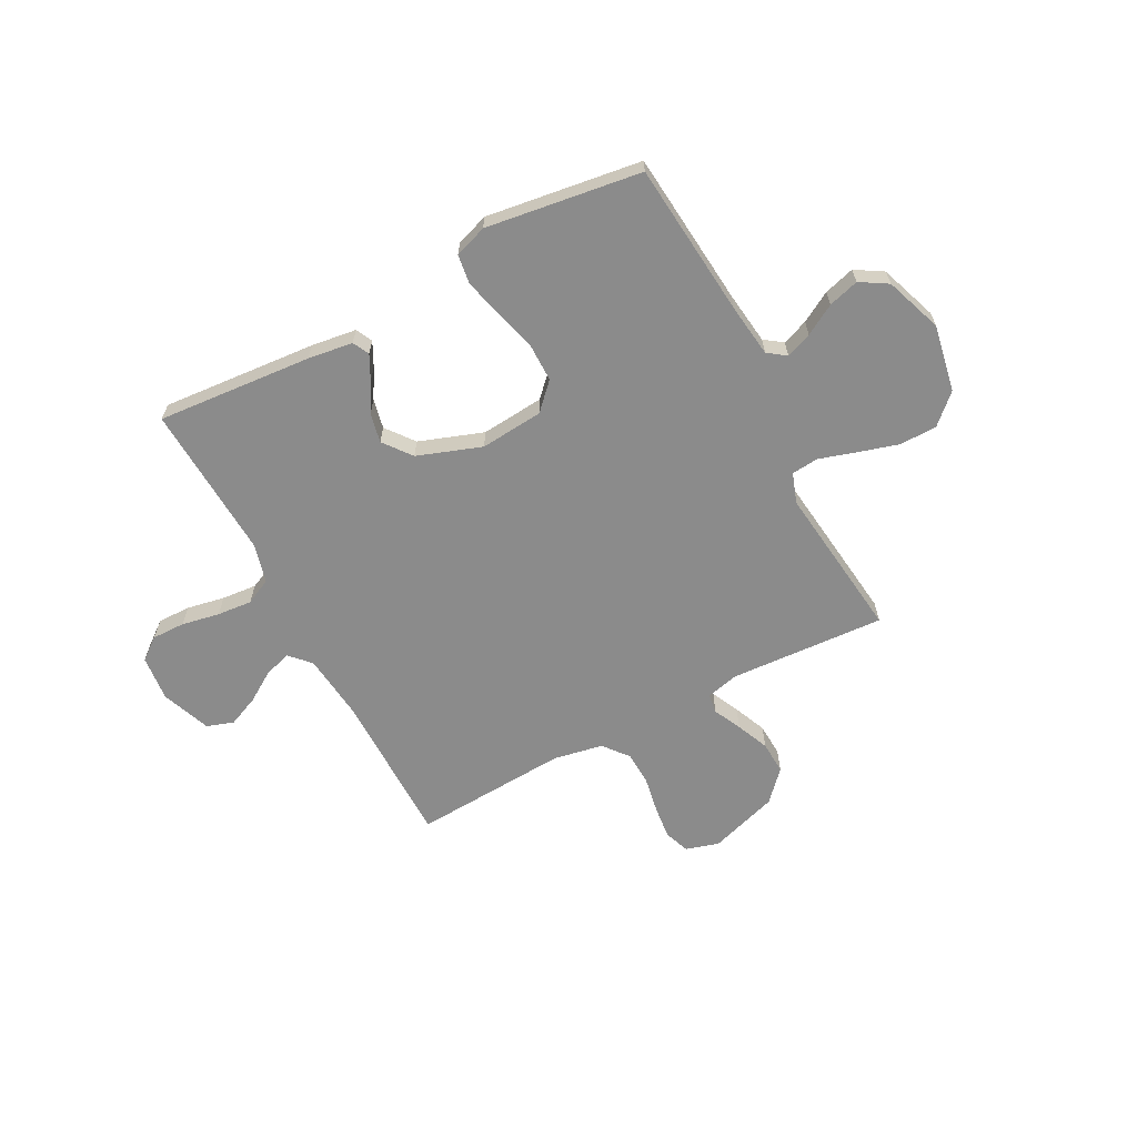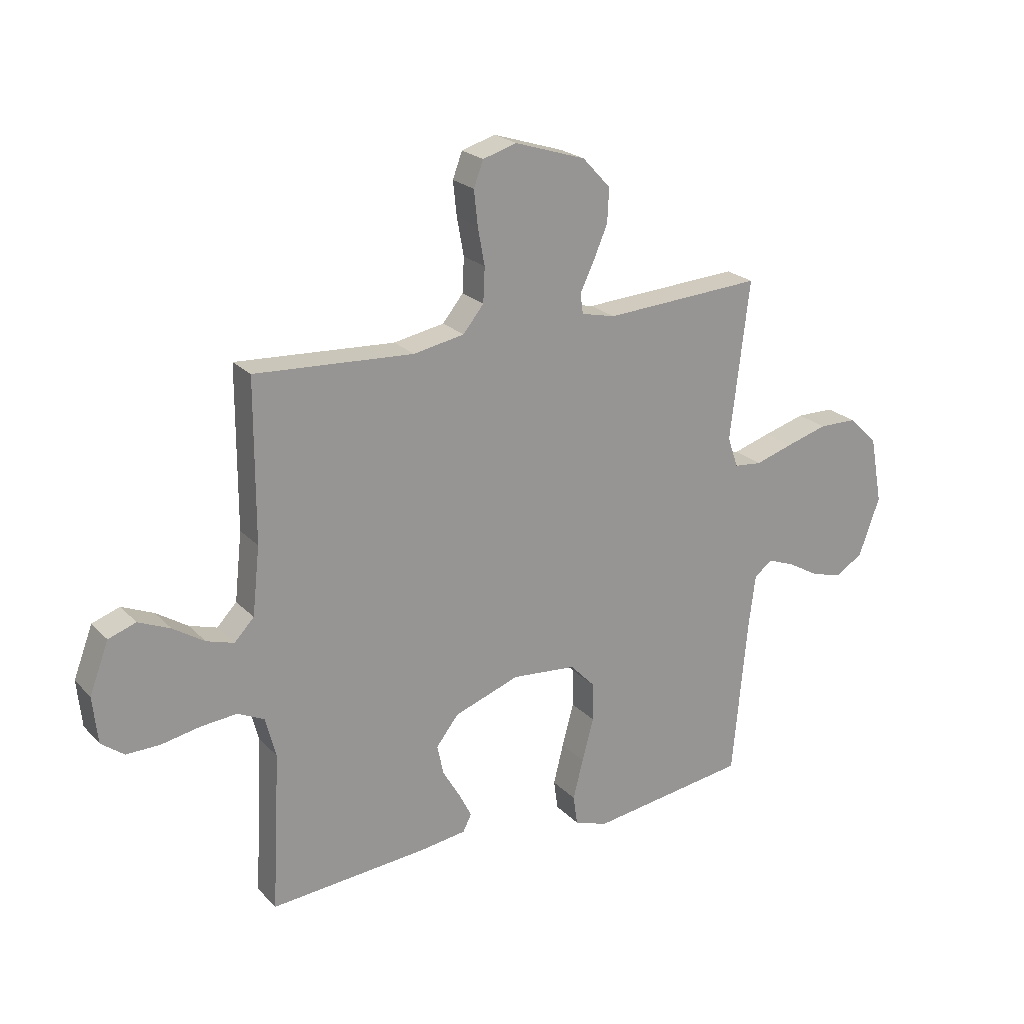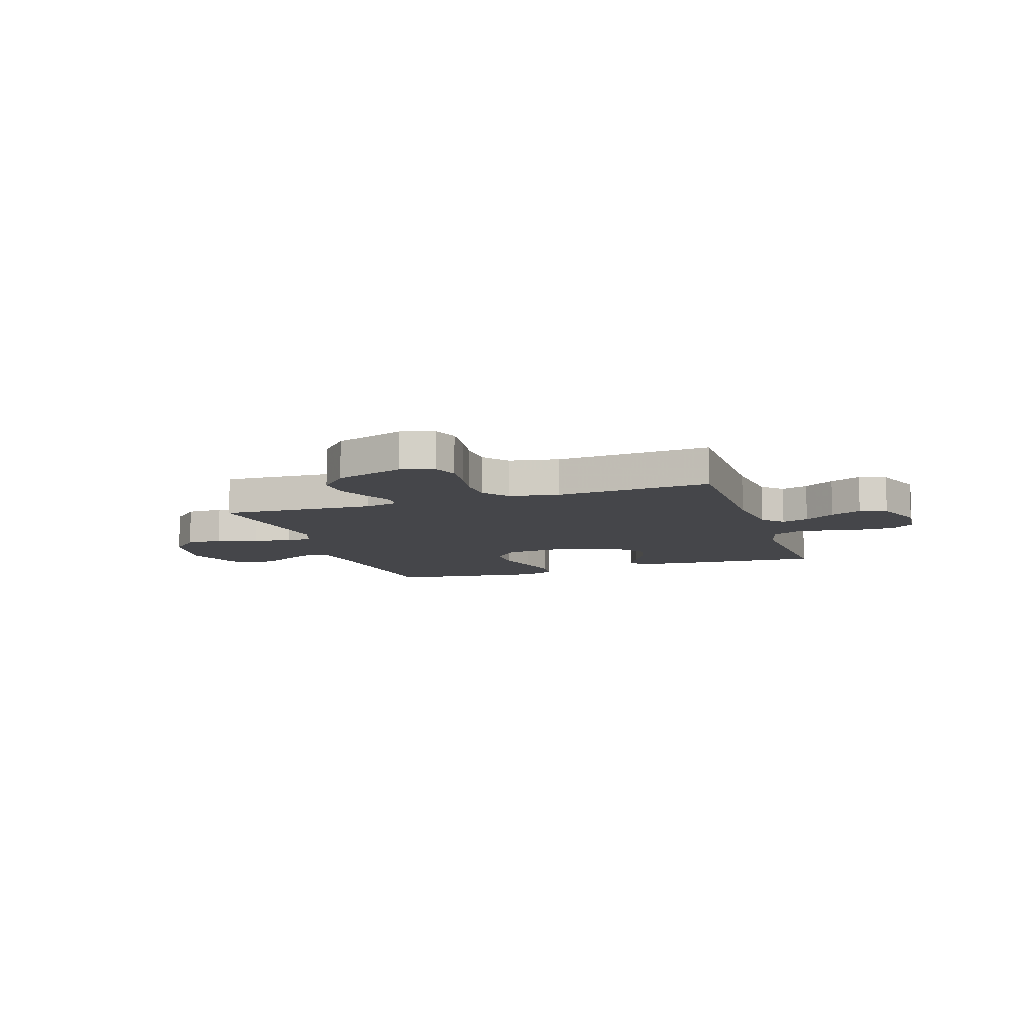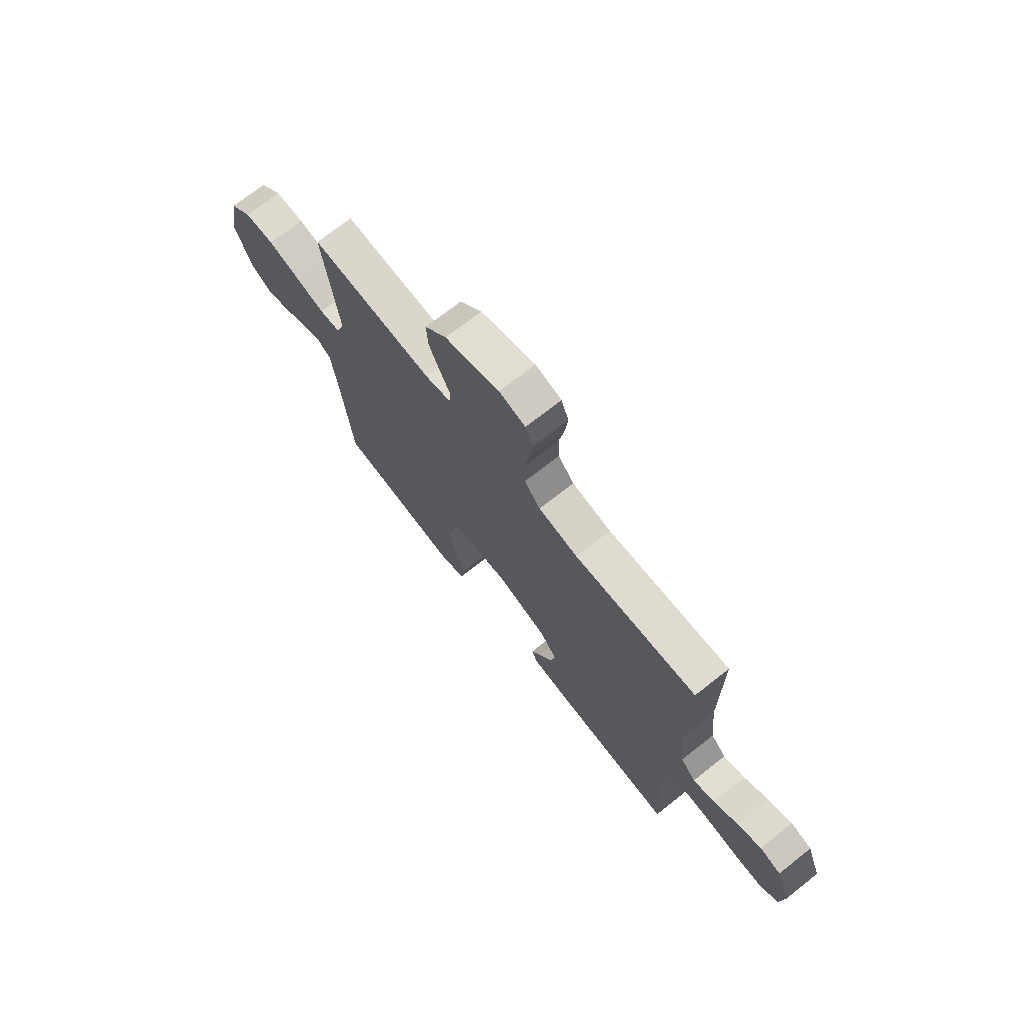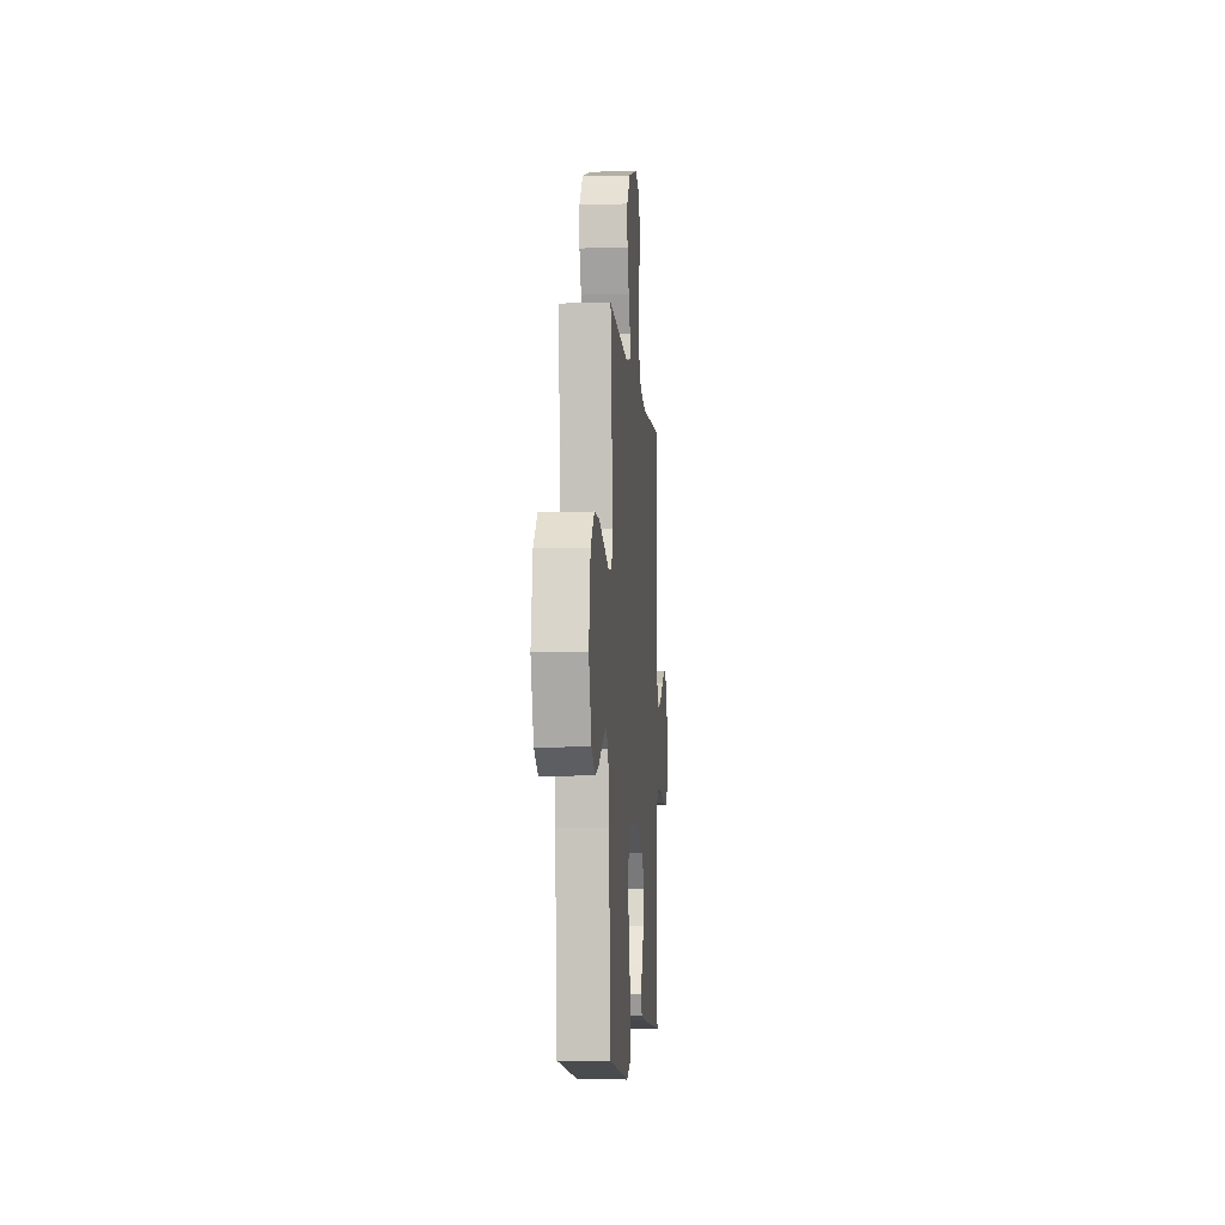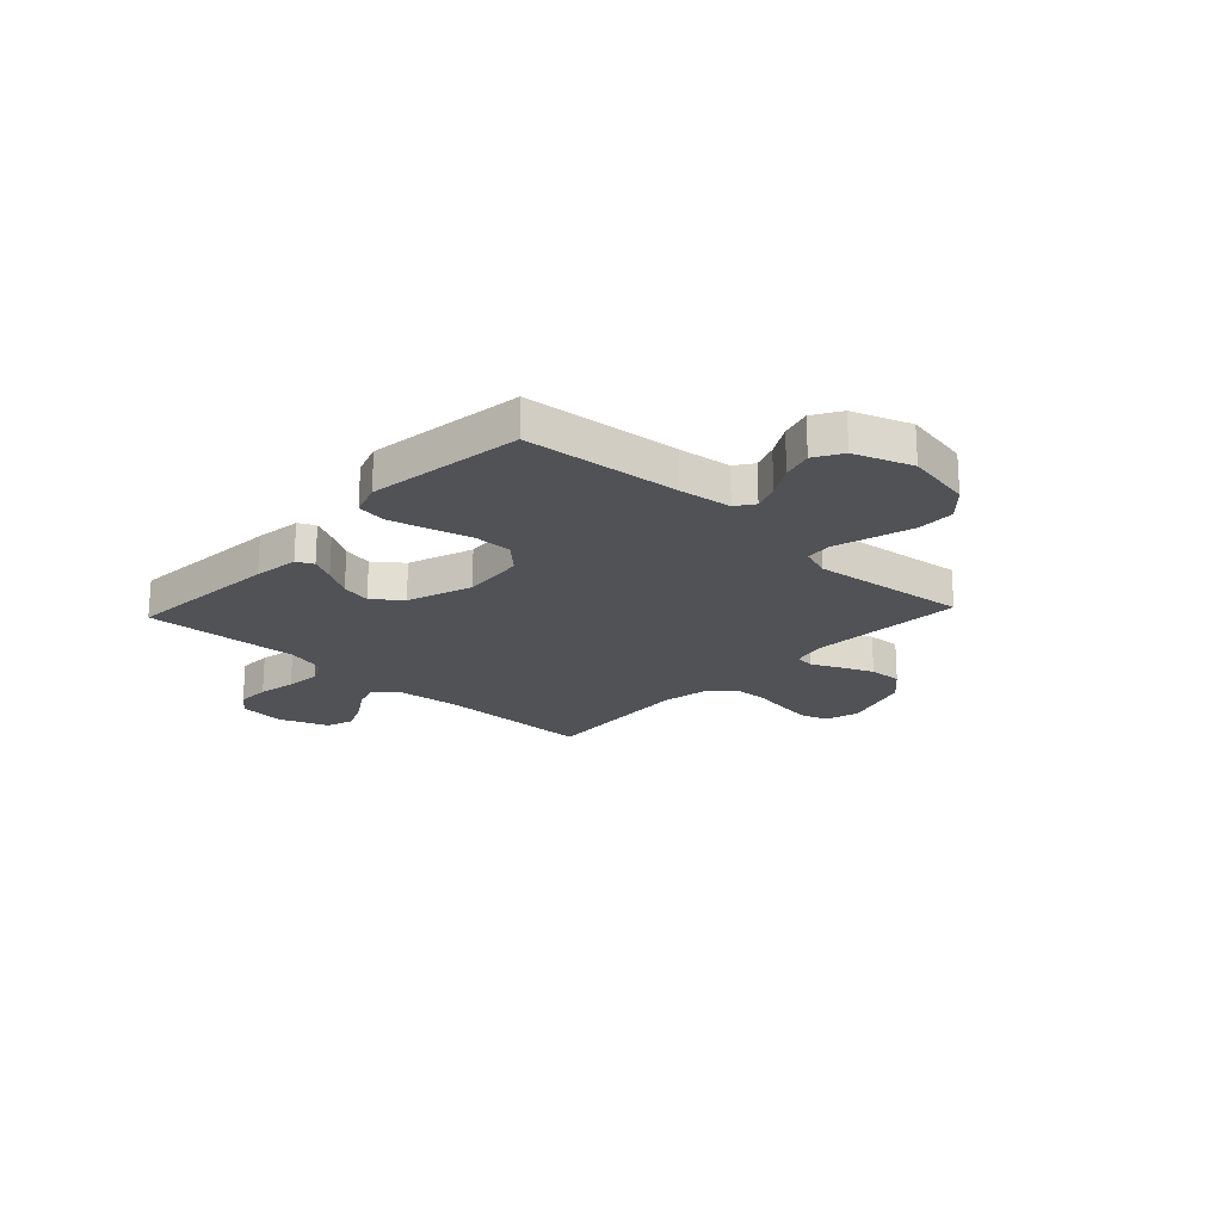
<metadata>
{"format":"obj","ext":"obj","renderer":"f3d","projection":"perspective","resolution":1024,"background":"white","views":[{"elev":-63.9,"azim":-152.2,"up":"+Y"},{"elev":22.5,"azim":148.8,"up":"+Z"},{"elev":-9.9,"azim":18.6,"up":"+Y"},{"elev":71.8,"azim":51.8,"up":"+Z"},{"elev":-6.2,"azim":-85.6,"up":"+Z"},{"elev":-21.1,"azim":-133.0,"up":"+Y"}]}
</metadata>
<code>
v -0.5 0.07 -0.5
v -0.528 0.07 -0.2
v -0.541 0.07 -0.098
v -0.576 0.07 -0.073
v -0.626 0.07 -0.092
v -0.685 0.07 -0.126
v -0.744 0.07 -0.143
v -0.797 0.07 -0.111
v -0.837 0.07 0
v -0.813 0.07 0.129
v -0.758 0.07 0.181
v -0.686 0.07 0.182
v -0.607 0.07 0.159
v -0.536 0.07 0.137
v -0.484 0.07 0.142
v -0.464 0.07 0.2
v -0.5 0.07 0.5
v -0.2 0.07 0.482
v -0.136 0.07 0.497
v -0.131 0.07 0.535
v -0.157 0.07 0.589
v -0.184 0.07 0.652
v -0.187 0.07 0.716
v -0.134 0.07 0.773
v 0 0.07 0.816
v 0.064 0.07 0.797
v 0.082 0.07 0.749
v 0.075 0.07 0.684
v 0.062 0.07 0.613
v 0.065 0.07 0.548
v 0.104 0.07 0.5
v 0.2 0.07 0.482
v 0.5 0.07 0.5
v 0.501 0.07 0.2
v 0.515 0.07 0.072
v 0.552 0.07 0.033
v 0.604 0.07 0.049
v 0.663 0.07 0.087
v 0.723 0.07 0.113
v 0.775 0.07 0.095
v 0.811 0.07 0
v 0.802 0.07 -0.088
v 0.759 0.07 -0.121
v 0.695 0.07 -0.12
v 0.622 0.07 -0.106
v 0.554 0.07 -0.1
v 0.504 0.07 -0.124
v 0.484 0.07 -0.2
v 0.5 0.07 -0.5
v 0.2 0.07 -0.476
v 0.113 0.07 -0.464
v 0.097 0.07 -0.432
v 0.121 0.07 -0.385
v 0.154 0.07 -0.329
v 0.166 0.07 -0.272
v 0.124 0.07 -0.218
v 0 0.07 -0.174
v -0.122 0.07 -0.185
v -0.17 0.07 -0.235
v -0.17 0.07 -0.307
v -0.148 0.07 -0.388
v -0.129 0.07 -0.464
v -0.137 0.07 -0.52
v -0.2 0.07 -0.542
v -0.5 0 -0.5
v -0.528 0 -0.2
v -0.541 0 -0.098
v -0.576 0 -0.073
v -0.626 0 -0.092
v -0.685 0 -0.126
v -0.744 0 -0.143
v -0.797 0 -0.111
v -0.837 0 0
v -0.813 0 0.129
v -0.758 0 0.181
v -0.686 0 0.182
v -0.607 0 0.159
v -0.536 0 0.137
v -0.484 0 0.142
v -0.464 0 0.2
v -0.5 0 0.5
v -0.2 0 0.482
v -0.136 0 0.497
v -0.131 0 0.535
v -0.157 0 0.589
v -0.184 0 0.652
v -0.187 0 0.716
v -0.134 0 0.773
v 0 0 0.816
v 0.064 0 0.797
v 0.082 0 0.749
v 0.075 0 0.684
v 0.062 0 0.613
v 0.065 0 0.548
v 0.104 0 0.5
v 0.2 0 0.482
v 0.5 0 0.5
v 0.501 0 0.2
v 0.515 0 0.072
v 0.552 0 0.033
v 0.604 0 0.049
v 0.663 0 0.087
v 0.723 0 0.113
v 0.775 0 0.095
v 0.811 0 0
v 0.802 0 -0.088
v 0.759 0 -0.121
v 0.695 0 -0.12
v 0.622 0 -0.106
v 0.554 0 -0.1
v 0.504 0 -0.124
v 0.484 0 -0.2
v 0.5 0 -0.5
v 0.2 0 -0.476
v 0.113 0 -0.464
v 0.097 0 -0.432
v 0.121 0 -0.385
v 0.154 0 -0.329
v 0.166 0 -0.272
v 0.124 0 -0.218
v 0 0 -0.174
v -0.122 0 -0.185
v -0.17 0 -0.235
v -0.17 0 -0.307
v -0.148 0 -0.388
v -0.129 0 -0.464
v -0.137 0 -0.52
v -0.2 0 -0.542
f 63 64 1 2
f 60 61 62 63
f 60 63 2 3
f 59 60 3 4
f 58 59 4
f 57 58 4
f 51 52 53 54
f 49 50 51 54
f 48 49 54 55
f 47 48 55 56
f 42 43 44 45
f 42 45 46
f 41 42 46
f 40 41 46
f 37 38 39 40
f 36 37 40 46
f 35 36 46 47
f 32 33 34
f 31 32 34 35
f 26 27 28 29
f 24 25 26 29
f 24 29 30
f 23 24 30 31
f 20 21 22 23
f 16 17 18
f 15 16 18 19
f 11 12 13 14
f 9 10 11 14
f 9 14 15
f 8 9 15
f 5 6 7 8
f 4 5 8 15
f 57 4 15 19
f 20 23 31 35
f 35 47 56 57
f 19 20 35 57
f 66 65 128 127
f 127 126 125 124
f 67 66 127 124
f 68 67 124 123
f 68 123 122
f 68 122 121
f 118 117 116 115
f 118 115 114 113
f 119 118 113 112
f 120 119 112 111
f 109 108 107 106
f 110 109 106
f 110 106 105
f 110 105 104
f 104 103 102 101
f 110 104 101 100
f 111 110 100 99
f 98 97 96
f 99 98 96 95
f 93 92 91 90
f 93 90 89 88
f 94 93 88
f 95 94 88 87
f 87 86 85 84
f 82 81 80
f 83 82 80 79
f 78 77 76 75
f 78 75 74 73
f 79 78 73
f 79 73 72
f 72 71 70 69
f 79 72 69 68
f 83 79 68 121
f 99 95 87 84
f 121 120 111 99
f 121 99 84 83
f 1 65 66 2
f 2 66 67 3
f 3 67 68 4
f 4 68 69 5
f 5 69 70 6
f 6 70 71 7
f 7 71 72 8
f 8 72 73 9
f 9 73 74 10
f 10 74 75 11
f 11 75 76 12
f 12 76 77 13
f 13 77 78 14
f 14 78 79 15
f 15 79 80 16
f 16 80 81 17
f 17 81 82 18
f 18 82 83 19
f 19 83 84 20
f 20 84 85 21
f 21 85 86 22
f 22 86 87 23
f 23 87 88 24
f 24 88 89 25
f 25 89 90 26
f 26 90 91 27
f 27 91 92 28
f 28 92 93 29
f 29 93 94 30
f 30 94 95 31
f 31 95 96 32
f 32 96 97 33
f 33 97 98 34
f 34 98 99 35
f 35 99 100 36
f 36 100 101 37
f 37 101 102 38
f 38 102 103 39
f 39 103 104 40
f 40 104 105 41
f 41 105 106 42
f 42 106 107 43
f 43 107 108 44
f 44 108 109 45
f 45 109 110 46
f 46 110 111 47
f 47 111 112 48
f 48 112 113 49
f 49 113 114 50
f 50 114 115 51
f 51 115 116 52
f 52 116 117 53
f 53 117 118 54
f 54 118 119 55
f 55 119 120 56
f 56 120 121 57
f 57 121 122 58
f 58 122 123 59
f 59 123 124 60
f 60 124 125 61
f 61 125 126 62
f 62 126 127 63
f 63 127 128 64
f 64 128 65 1

</code>
